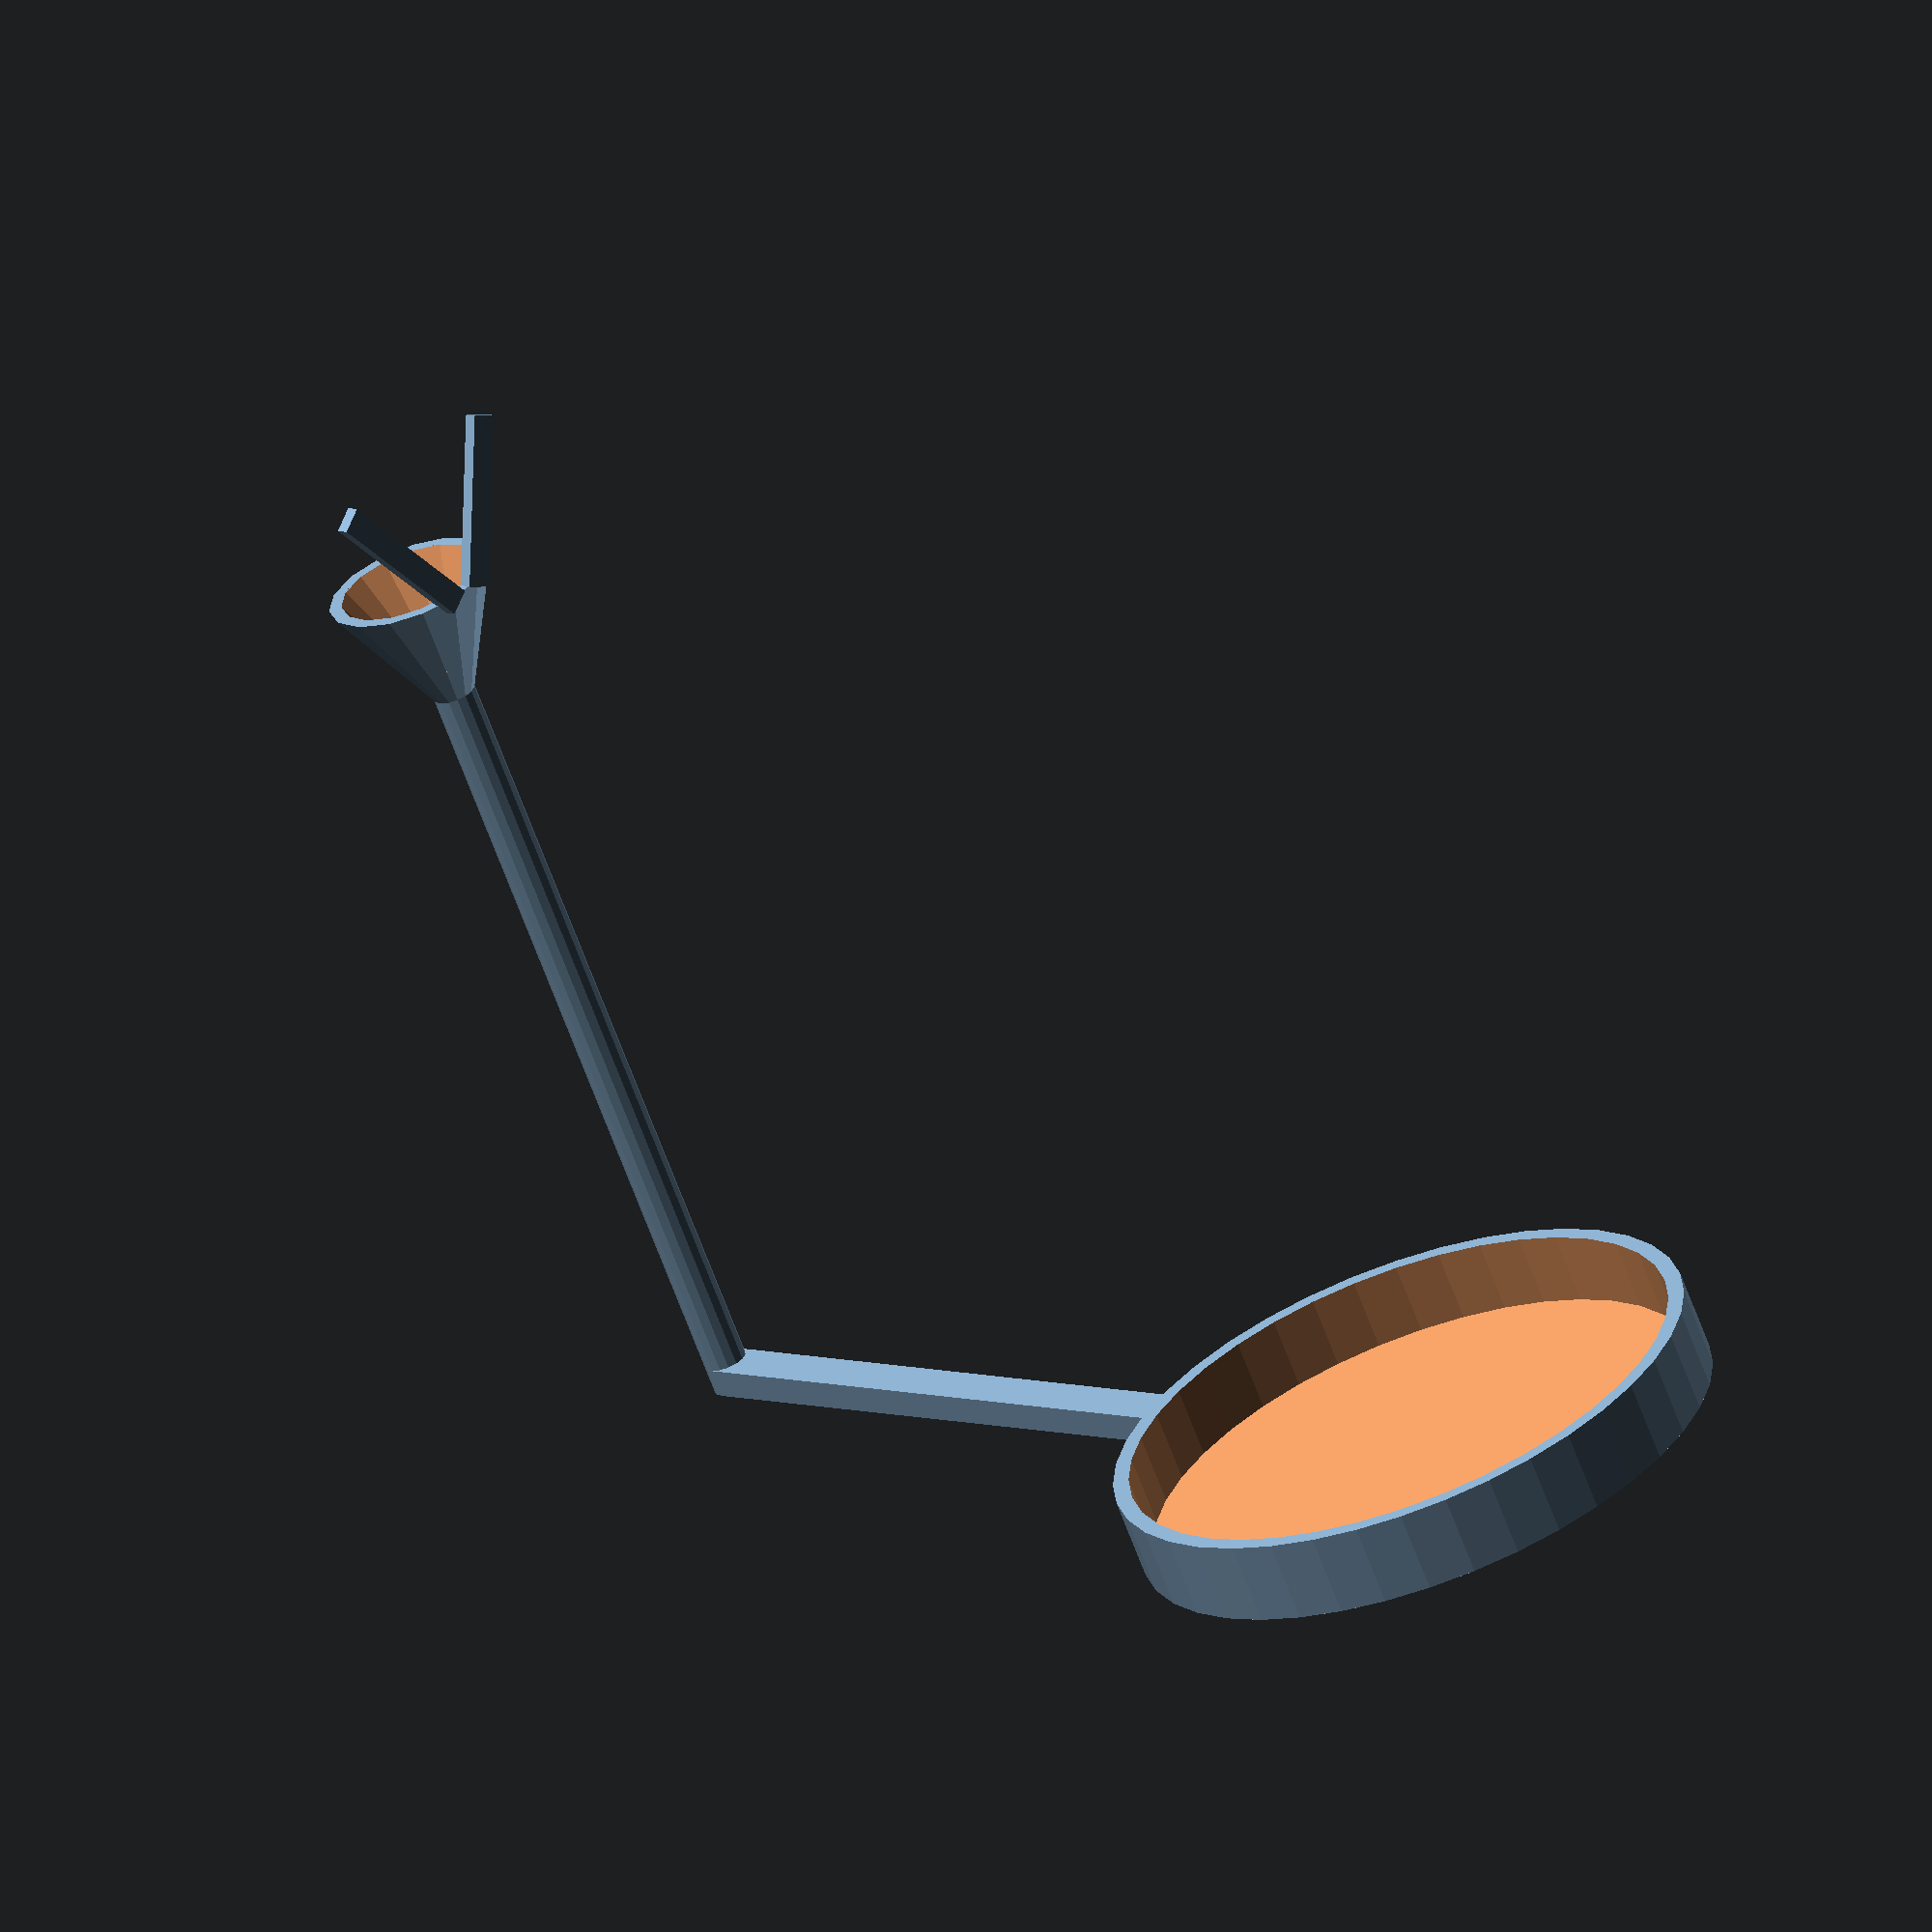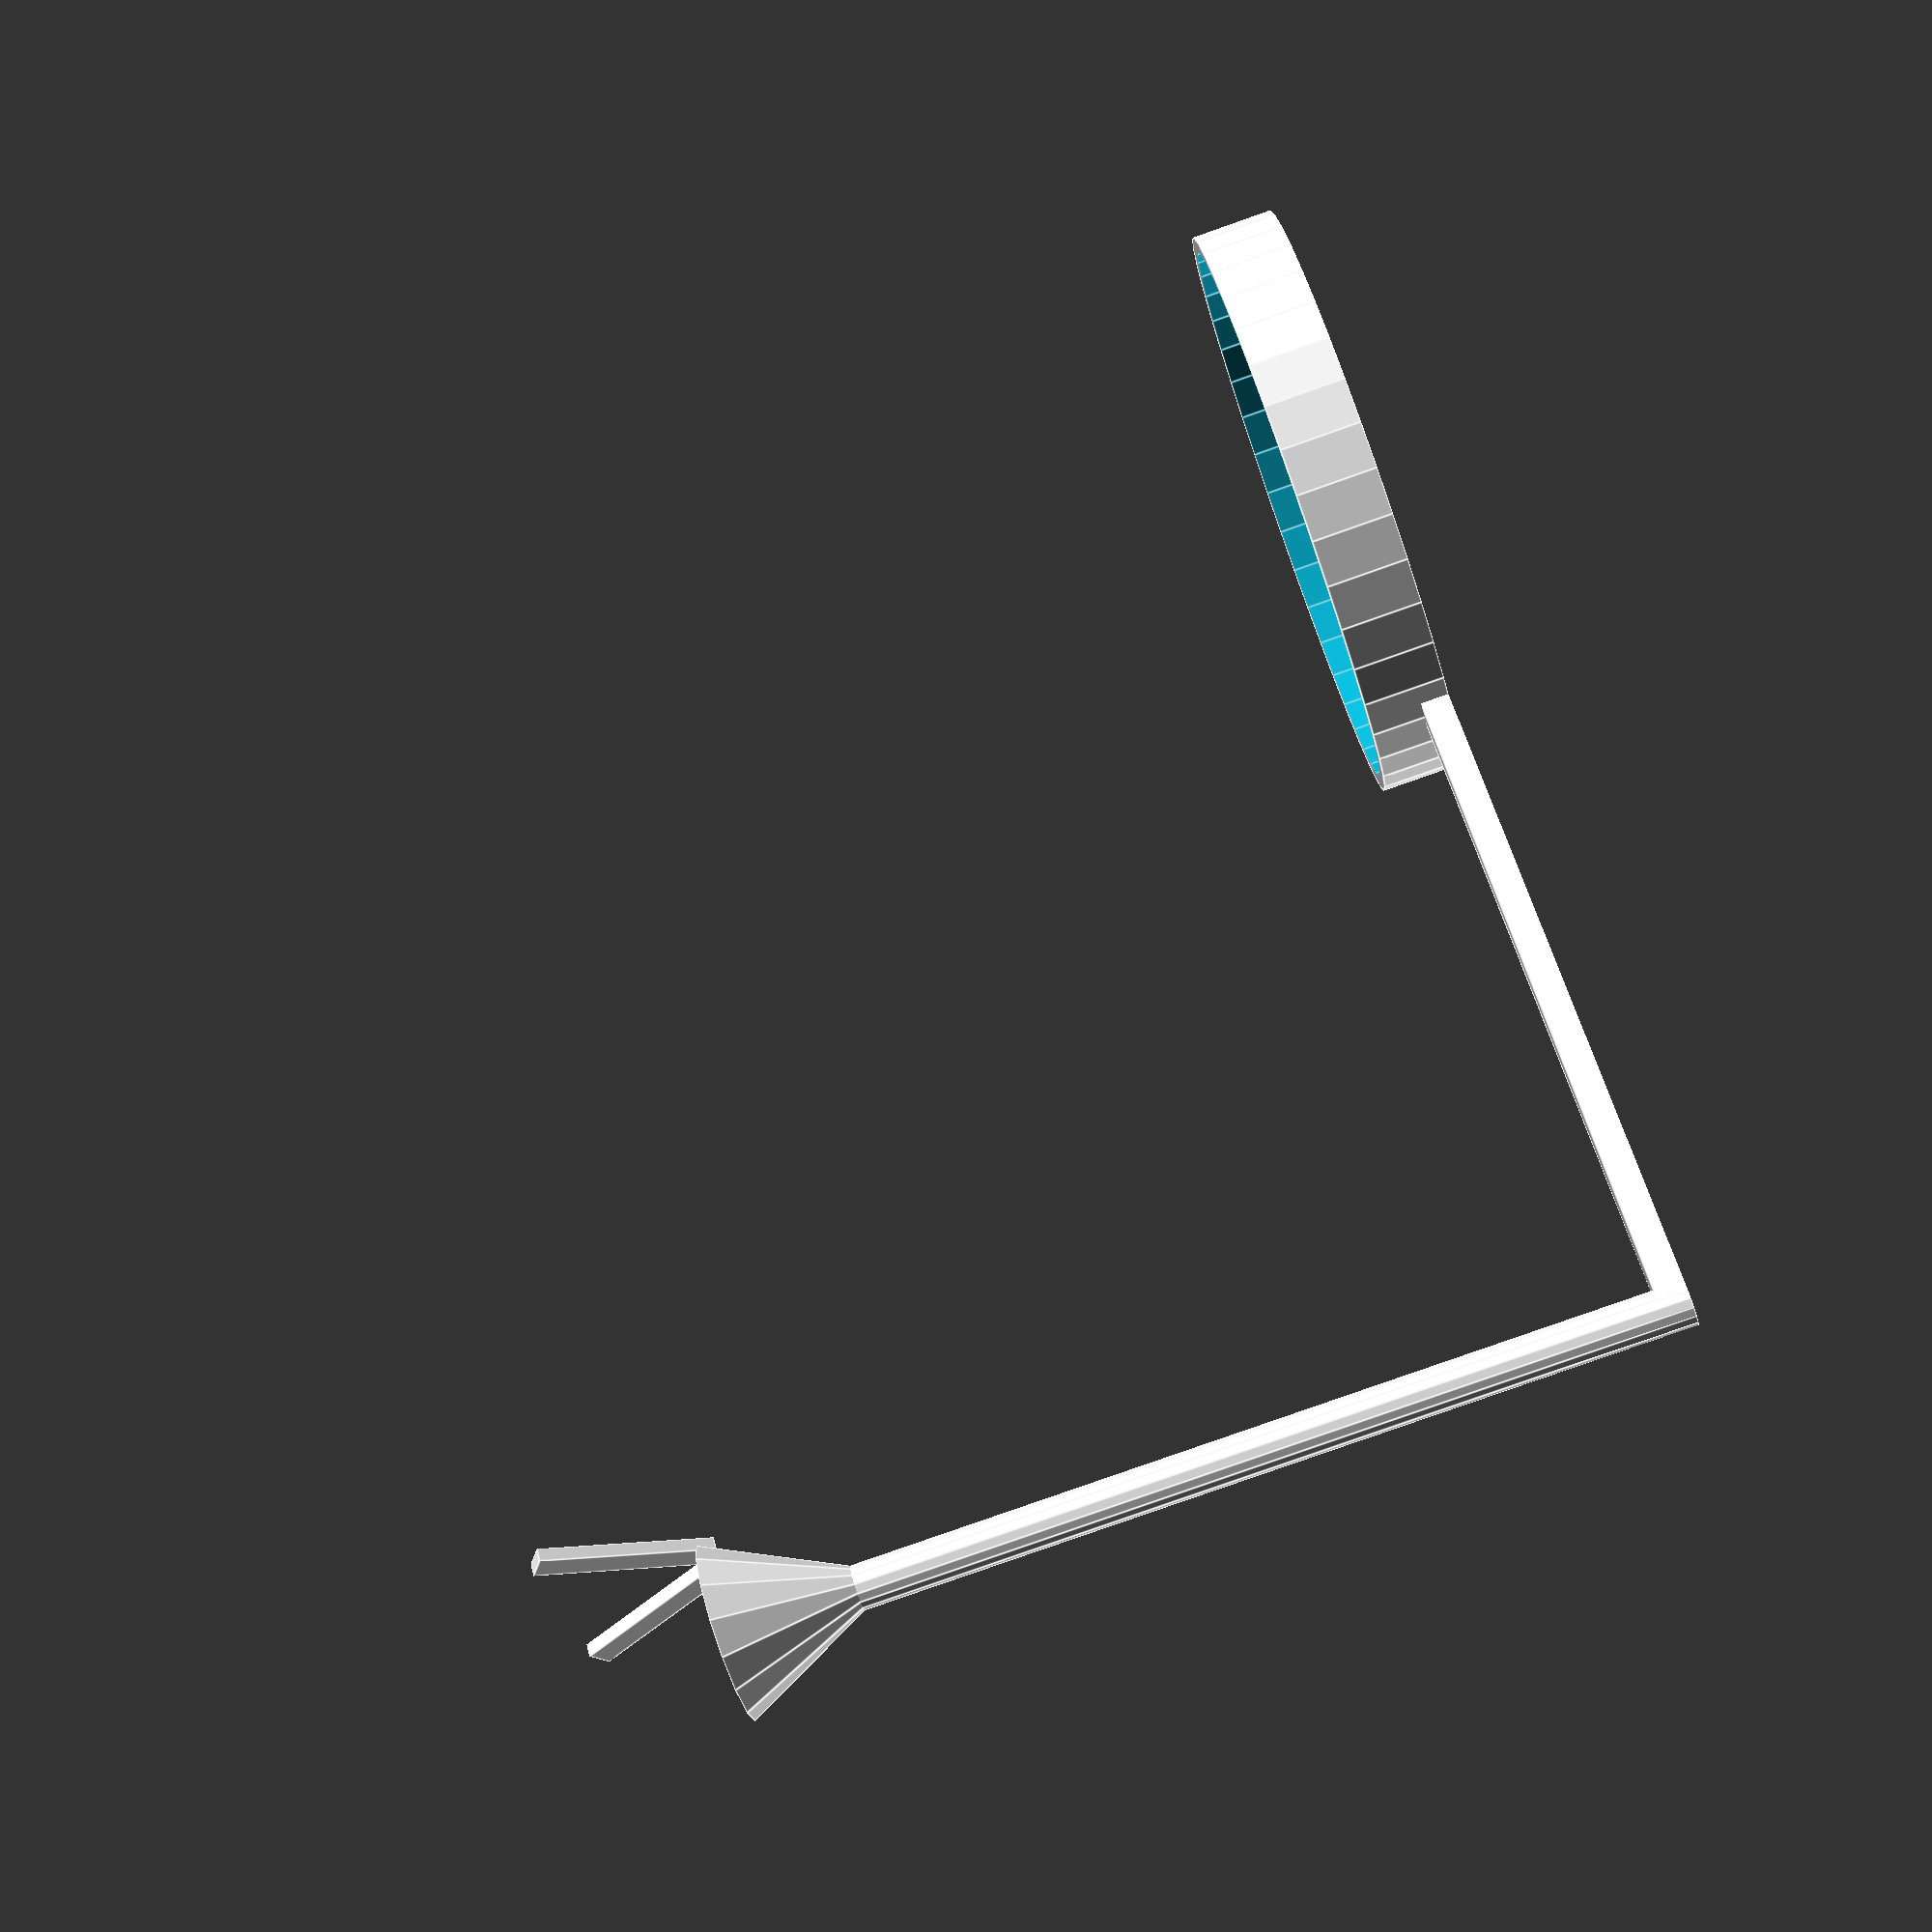
<openscad>
// -*- mode: SCAD ; c-file-style: "ellemtel" ; coding: utf-8 -*-
//
// A stand for my oil can that catches the oil dripping out the tip
//
// © 2017 Roland Sieker <ospalh@gmail.com>
// Licence: CC-BY-SA 4.0



// Size of the can
r_can = 79/2;  // diameter of the con itself
h_tip = 133;  // height of the oiling tip above ground
x_tip = 142;  // distance of the tip from the center of the can

// sizes of the stand
clearance = 0.5;  // extra size for the can
b = 1.5;  // Thickness of the bottom plate
b_c = 4;  // Thickness of the connector
r_catcher = 10;  // radius of the oil catcher pot
w = 1.8;  // wall strength;
r_stem = 3;  // diameter of the oil catcher pot stem
h_can = 10;  // height of the can wall
h_clear = 5;  // distance from the tip to the catcher pot
pot_bottom_height = 8;  // To give the catcher got a bit of a flat bottom
l_horns = 20;

// other
preview = 1; // [0:render, 1:preview]
// fn for differently sized objects, for preview or rendering.
pfa = 40;
pfb = 15;
rfa = 180;
rfb = 30;
function fa() = (preview) ? pfa : rfa;
function fb() = (preview) ? pfb : rfb;
ms = 0.1;  // Muggeseggele

// Calculated
h_ct = h_tip-h_clear+b;
h_cc = 2*r_catcher;
h_cb = h_ct - h_cc;


oilcan_stand();

module oilcan_stand()
{
   difference()
   {
      union()
      {
         solid_can_stand();
         connector();
         stem();
         solid_catcher();
         horns();
      }
      can_hollow();
      catcher_hollow();
   }
}

module solid_can_stand()
{

   cylinder(r=r_can+w+clearance, h=h_can+b, $fn=fa());
}

module connector()
{
   translate([0,-r_stem,0])
   {
      cube([x_tip, 2*r_stem, b_c]);
   }
}

module stem()
{
   translate([x_tip,0,0])
   {
      cylinder(r=r_stem, h=h_ct, $fn=fb());
   }
}

module solid_catcher()
{
   translate([x_tip,0,h_cb-2*w])
   {
      cylinder(r1=ms, r2=r_catcher+w, h=h_cc+2*w, $fn=fb());
   }
}

module horns()
{
   horn();
   mirror([0,1,0])
   {
      horn();
   }
}

module horn()
{
   translate([x_tip-r_catcher-w, -2*w, h_ct-ms-w])
   {
      rotate([30, 0, 0])
      {
         cube([w, 2*w, l_horns+2*w]);
      }
   }
}

module can_hollow()
{
   translate([0,0, b])
   {
      cylinder(r=r_can, h=h_can+ms, $fn=fa());
   }
}

module catcher_hollow()
{

   translate([x_tip,0,h_cb])
   {
      intersection()
      {
         cylinder(r1=ms, r2=r_catcher+ms, h=h_cc+2*ms, $fn=fb());
         translate([0,0,pot_bottom_height])
         {
            cylinder(r=r_catcher+2*ms, h=h_cc+2, $fn=fb());
         }
      }
   }

}

</openscad>
<views>
elev=65.0 azim=224.5 roll=20.2 proj=o view=solid
elev=261.9 azim=317.2 roll=70.6 proj=p view=edges
</views>
